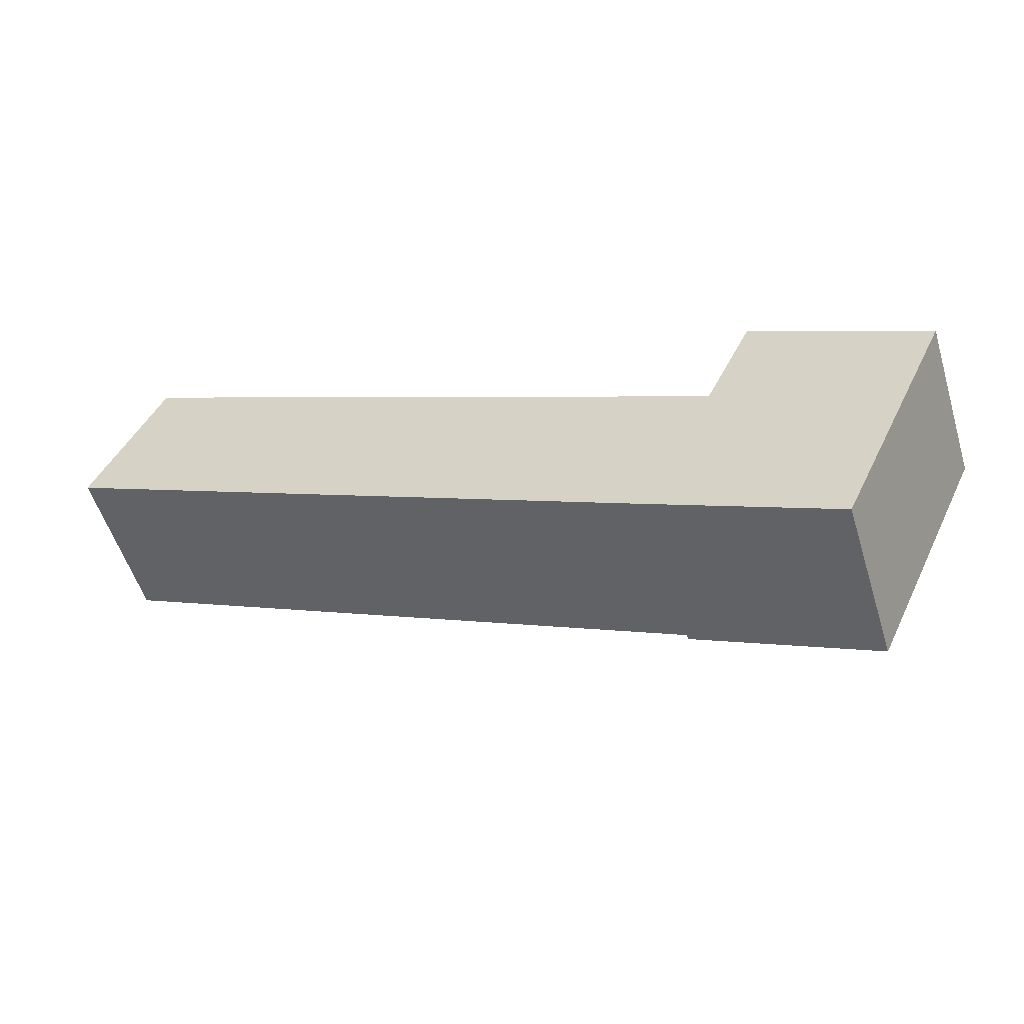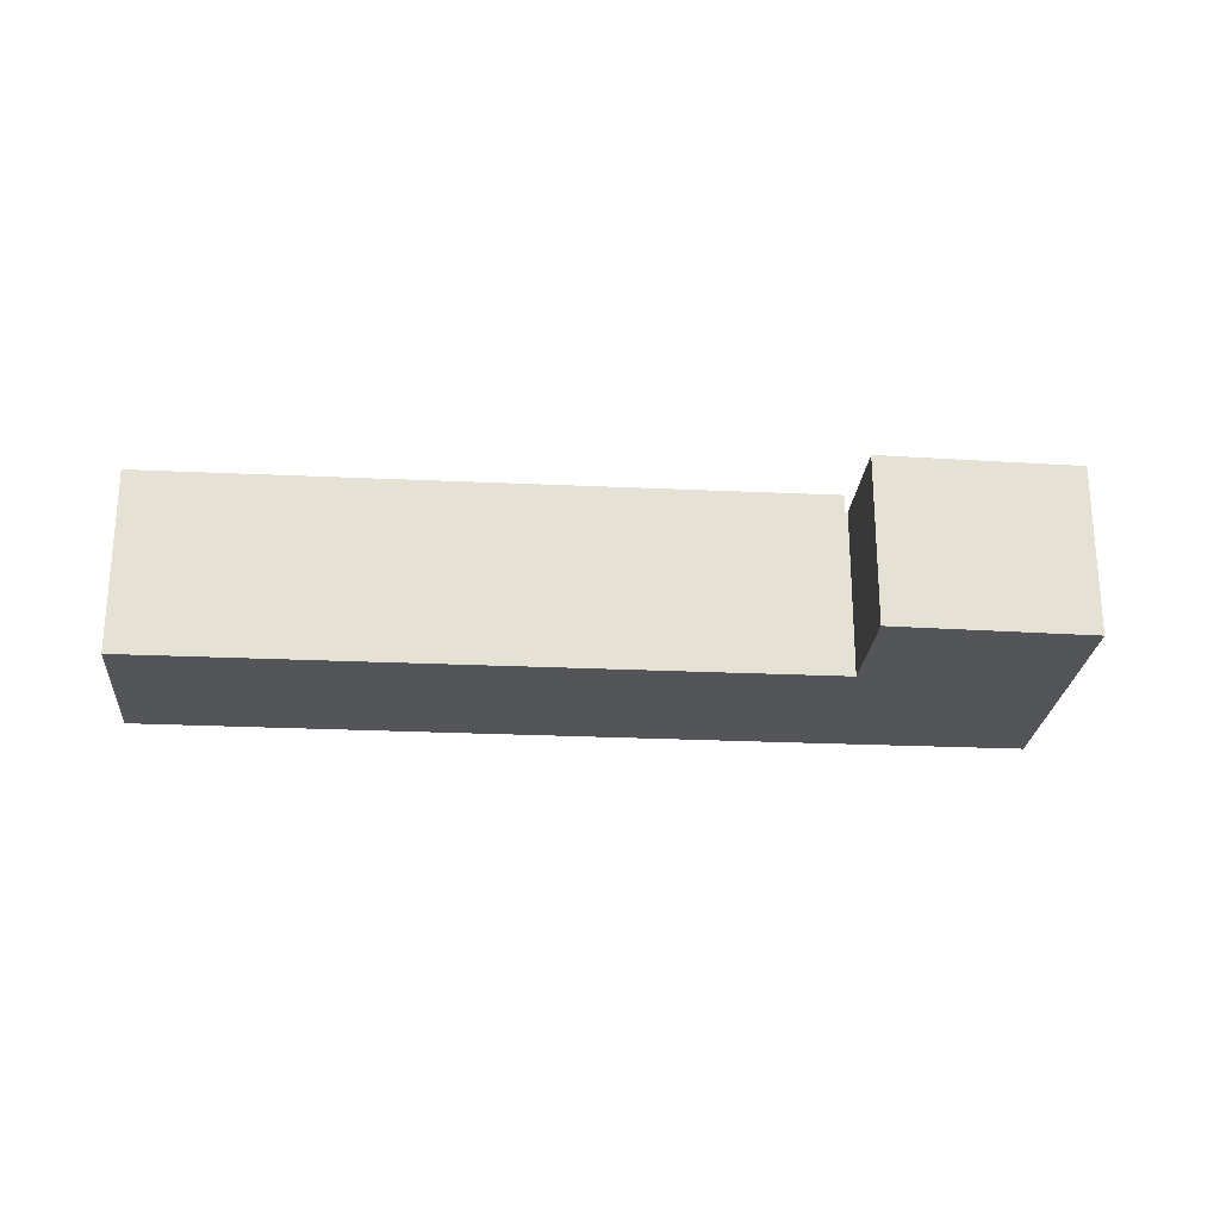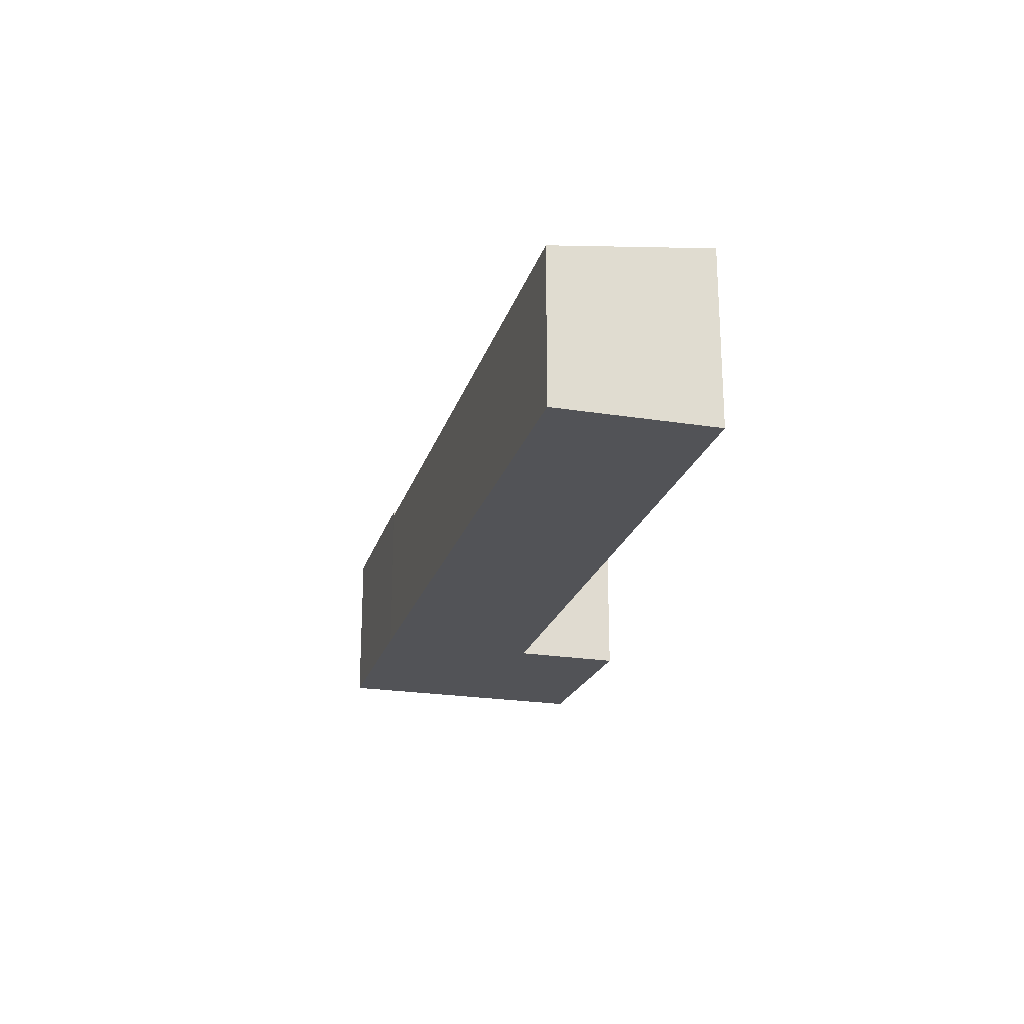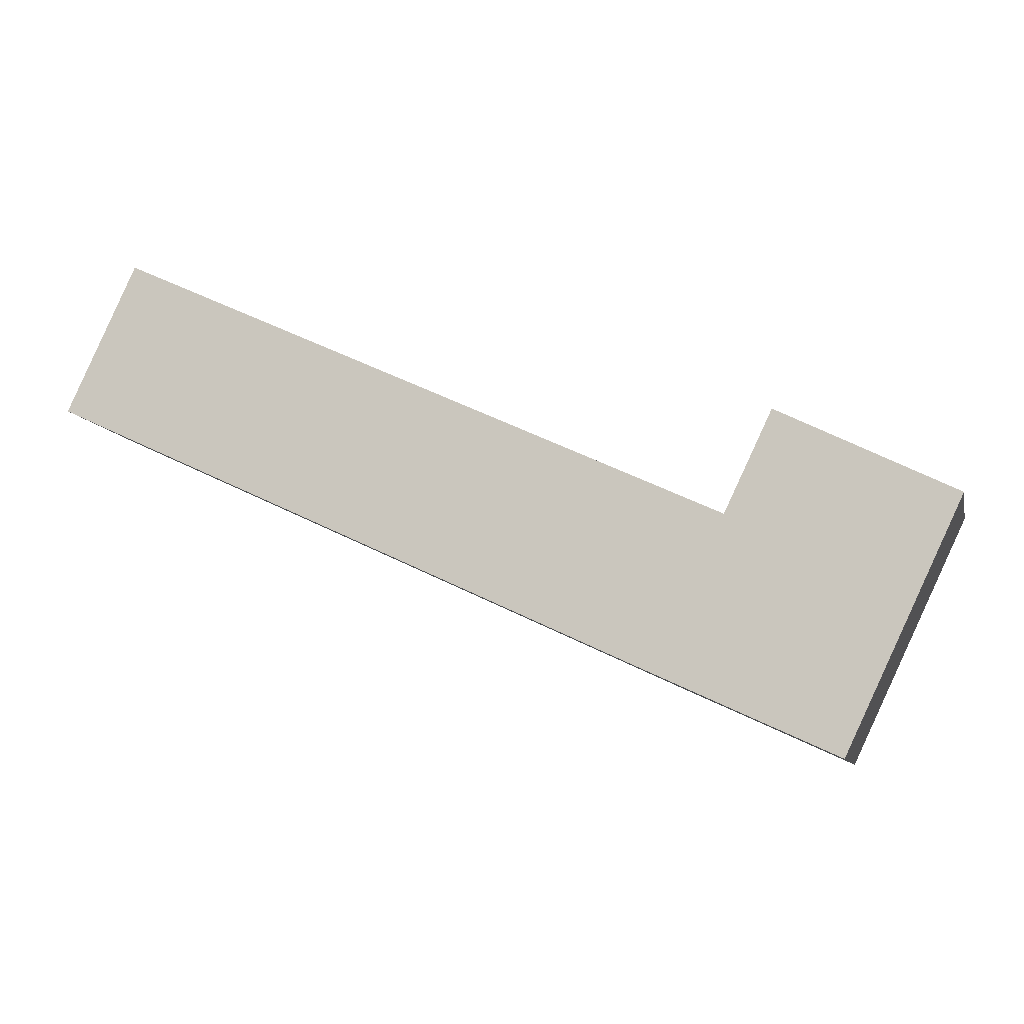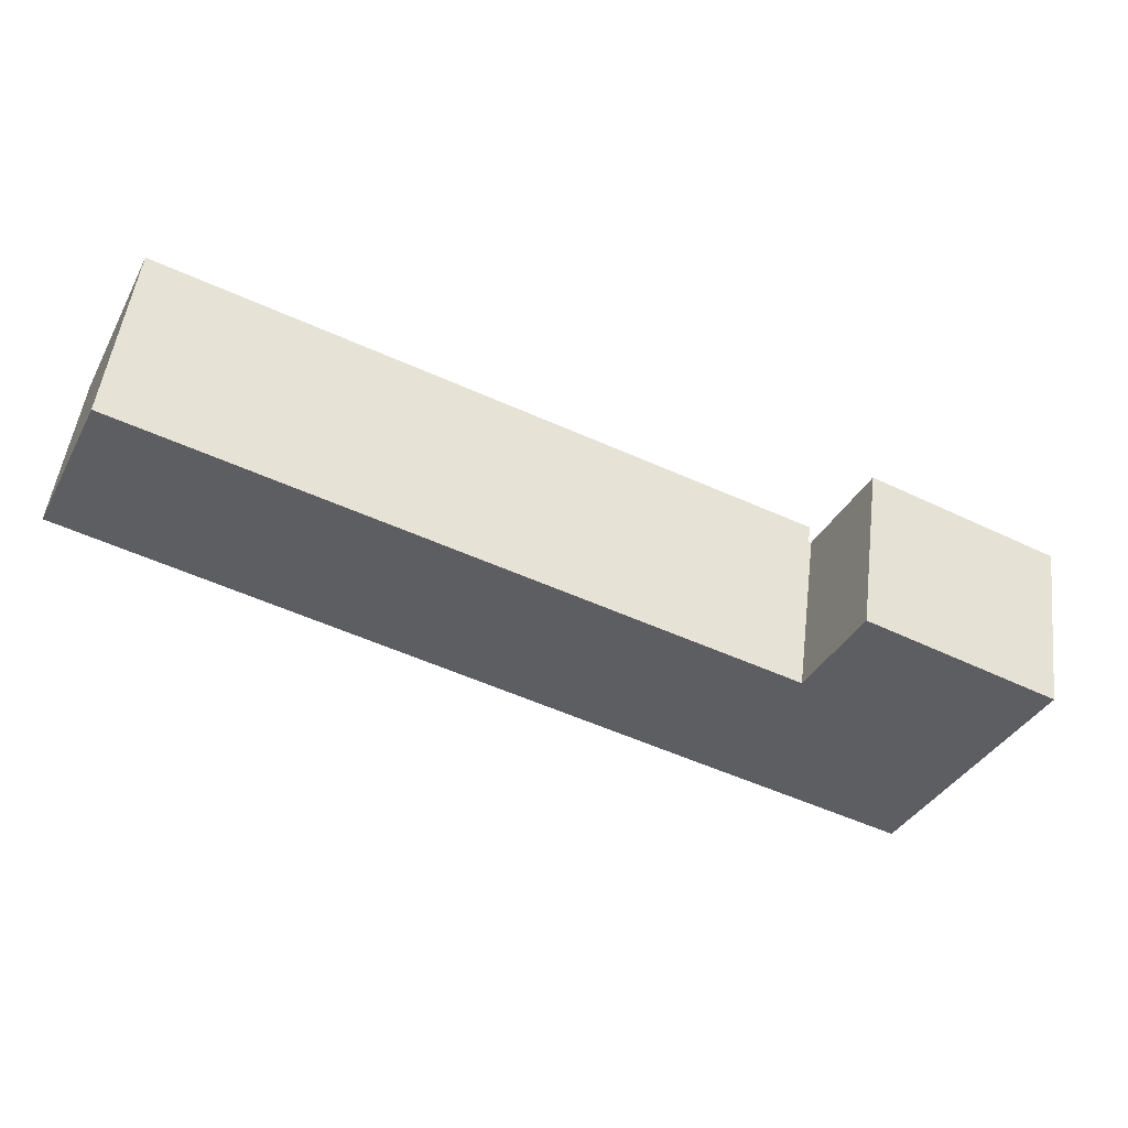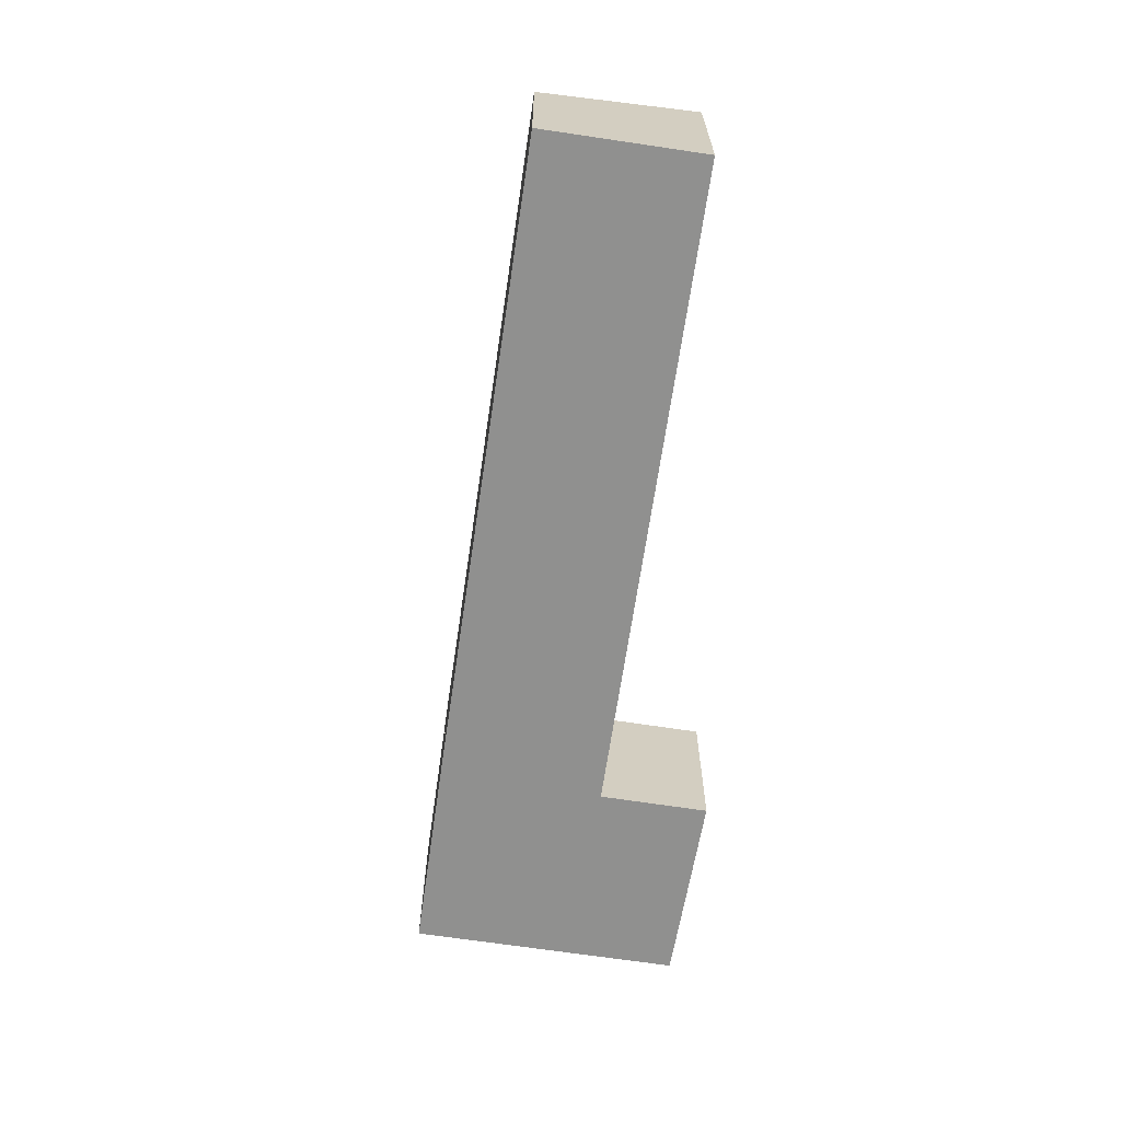
<metadata>
{"format":"obj","ext":"obj","renderer":"f3d","projection":"perspective","resolution":1024,"background":"white","views":[{"elev":-54.4,"azim":17.1,"up":"+Z"},{"elev":-24.8,"azim":20.4,"up":"+Y"},{"elev":-22.4,"azim":-80.4,"up":"+Y"},{"elev":-9.1,"azim":12.8,"up":"+Z"},{"elev":50.8,"azim":7.0,"up":"+Z"},{"elev":-65.6,"azim":-73.5,"up":"+Y"}]}
</metadata>
<code>
v  24.31 5.98 -4.683
v  24.4 5.98 -4.724
v  22.31 5.98 -8.903
v  21.75 5.98 -10.09
v  30.85 5.98 -7.616
v  28.26 5.98 -13.08
v  32.21 5.98 -4.735
v  32.43 5.98 -4.27
v  24.43 5.98 -4.647
v  26.11 5.98 -1.132
v  26.11 6.931e-17 -1.132
v  24.43 2.845e-16 -4.647
v  24.4 2.893e-16 -4.724
v  21.75 6.181e-16 -10.09
v  24.31 2.868e-16 -4.683
v  22.31 5.452e-16 -8.903
v  32.43 2.615e-16 -4.27
v  32.21 2.899e-16 -4.735
v  30.85 4.663e-16 -7.616
v  28.26 8.01e-16 -13.08
v  21.7 5.798 -10.07
v  21.75 5.798 -10.09
v  0 5.801 3.552e-16
v  24.31 6.623 -4.683
v  2.502 6.618 5.368
v  0 0 0
v  21.7 6.168e-16 -10.07
v  2.502 -3.287e-16 5.368
g defaultobject
f 1 2 3
f 4 5 6
f 5 4 7
f 7 4 3
f 7 3 8
f 8 3 2
f 8 2 9
f 8 9 10
f 9 11 10
f 11 9 2
f 11 2 12
f 12 2 13
f 14 3 4
f 3 14 1
f 1 14 15
f 15 14 16
f 11 8 10
f 8 11 17
f 15 2 1
f 2 15 13
f 17 7 8
f 7 17 5
f 5 17 6
f 6 17 18
f 6 18 19
f 6 19 20
f 20 4 6
f 4 20 14
f 19 14 20
f 14 19 18
f 14 18 17
f 14 17 13
f 13 17 12
f 12 17 11
f 14 13 16
f 15 16 13
f 21 3 22
f 3 21 23
f 3 23 24
f 24 23 25
f 15 3 24
f 3 15 22
f 22 15 14
f 14 15 16
f 14 21 22
f 21 14 23
f 23 14 26
f 26 14 27
f 23 28 25
f 28 23 26
f 25 15 24
f 15 25 28
f 16 27 14
f 27 16 26
f 26 16 15
f 26 15 28

</code>
